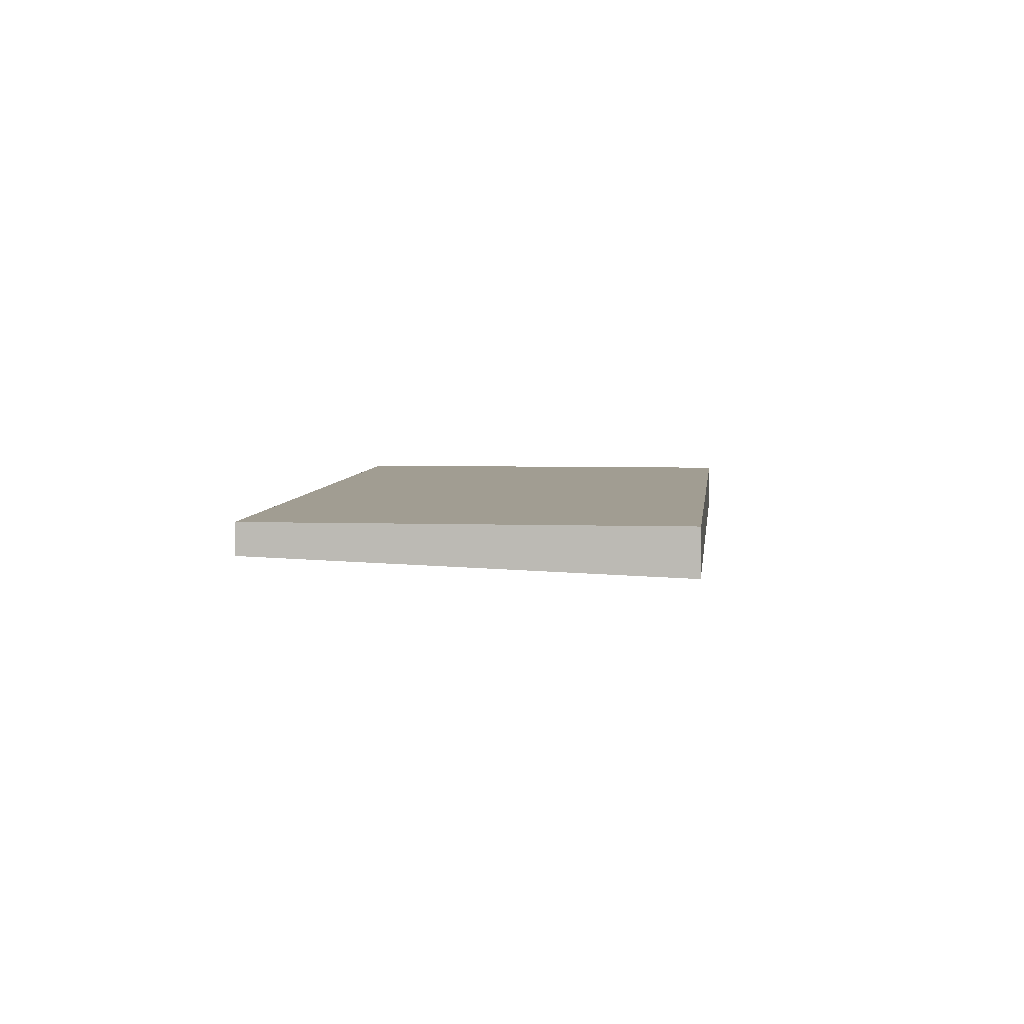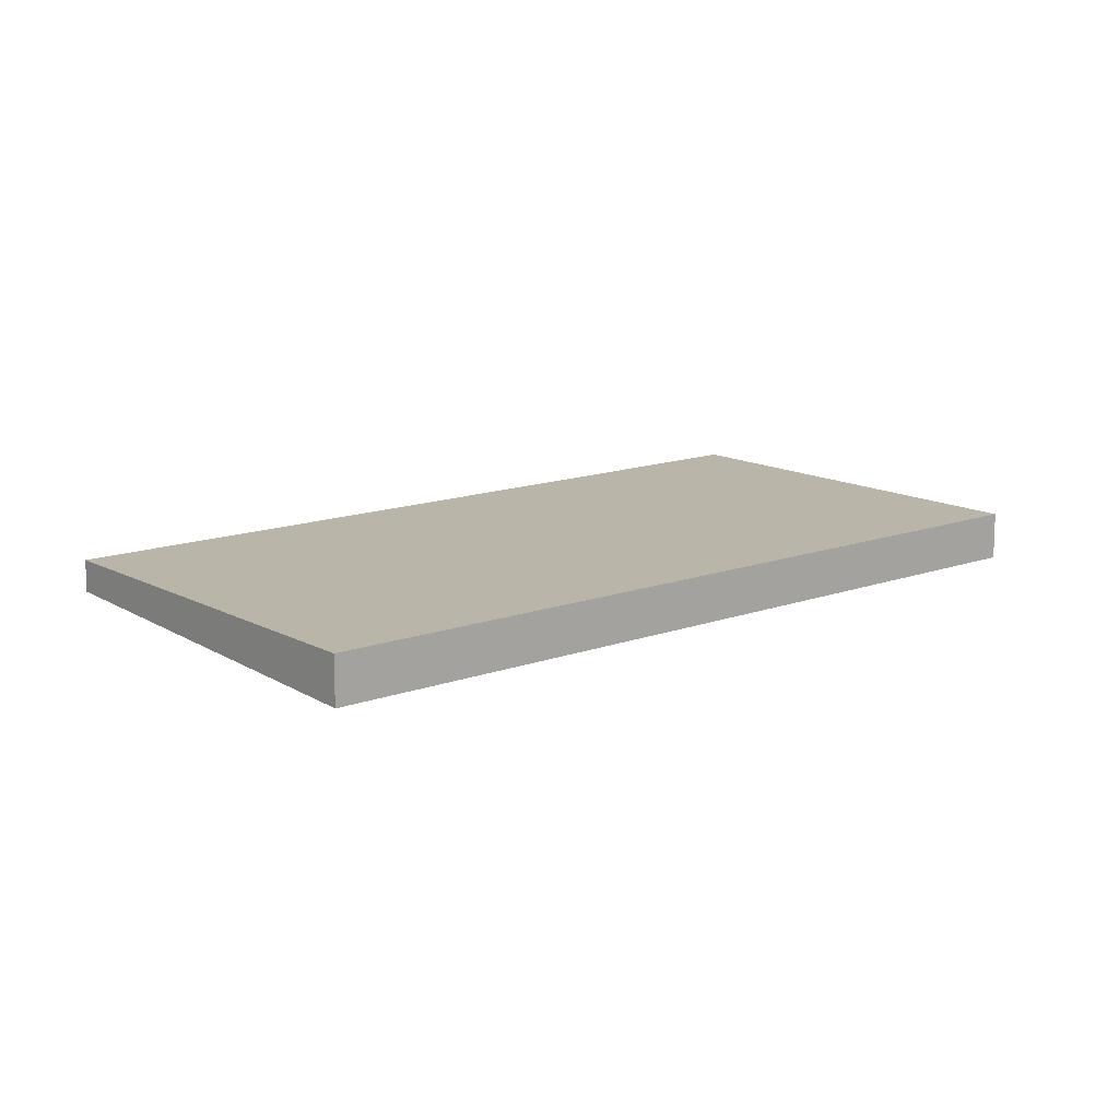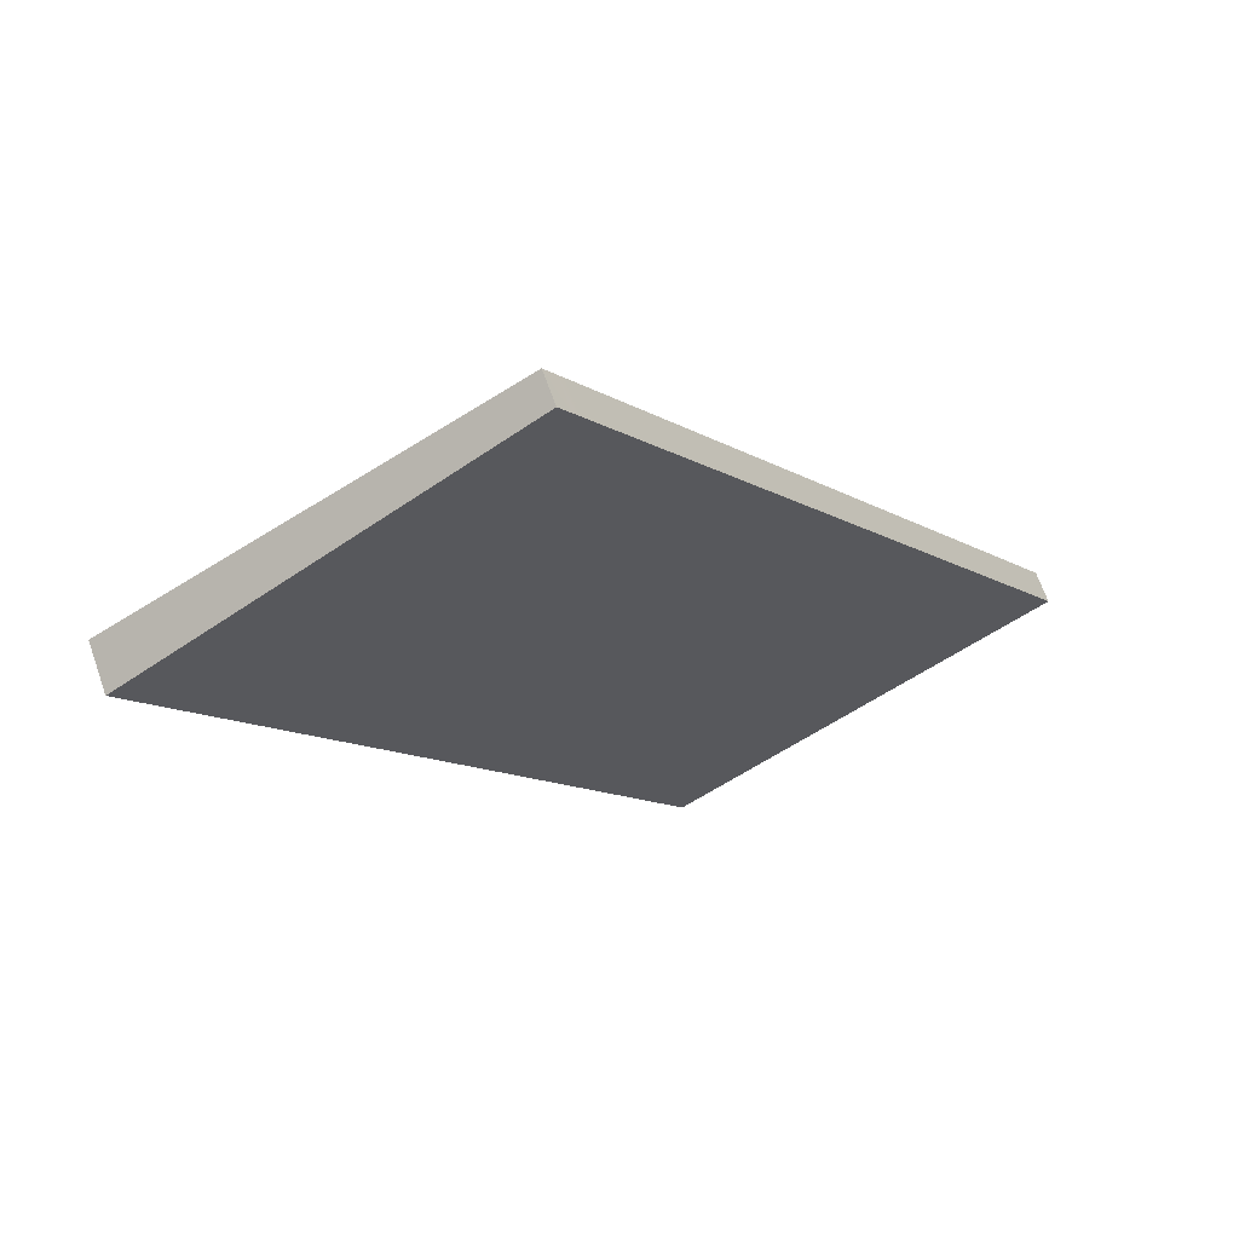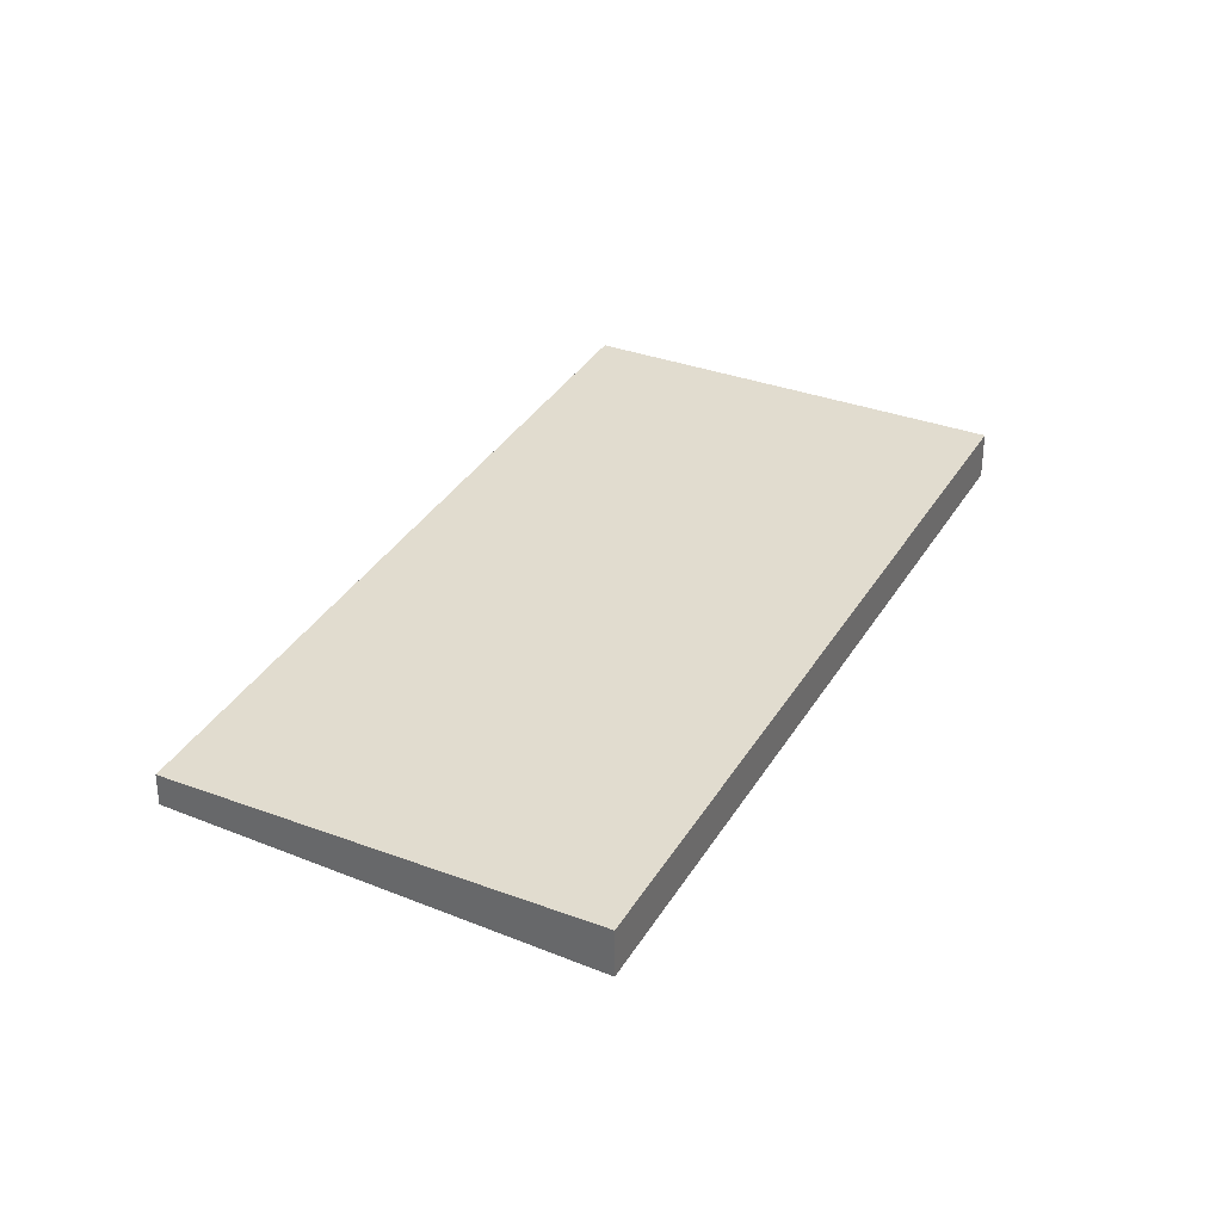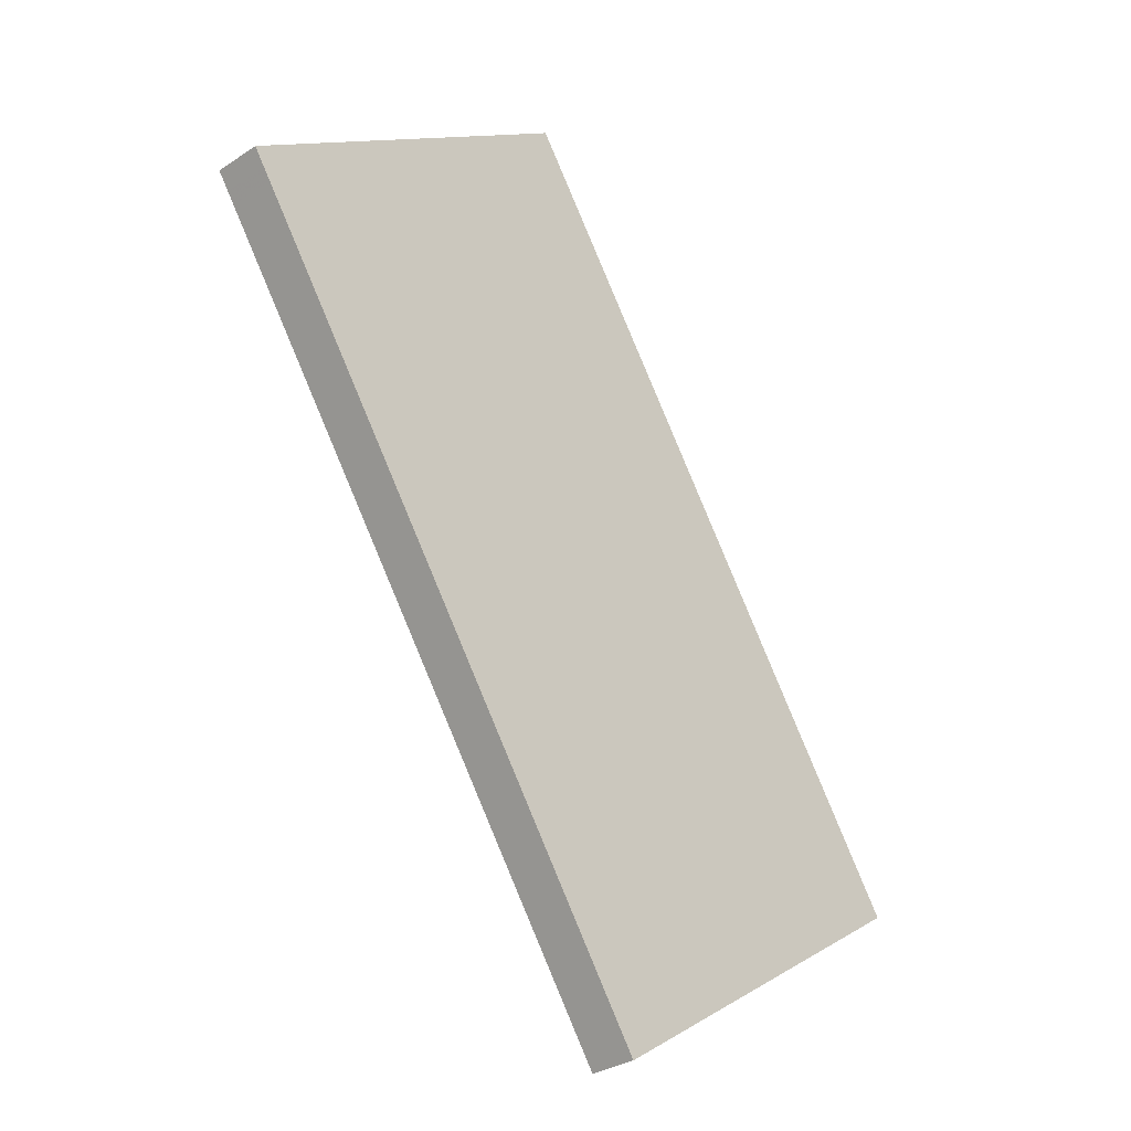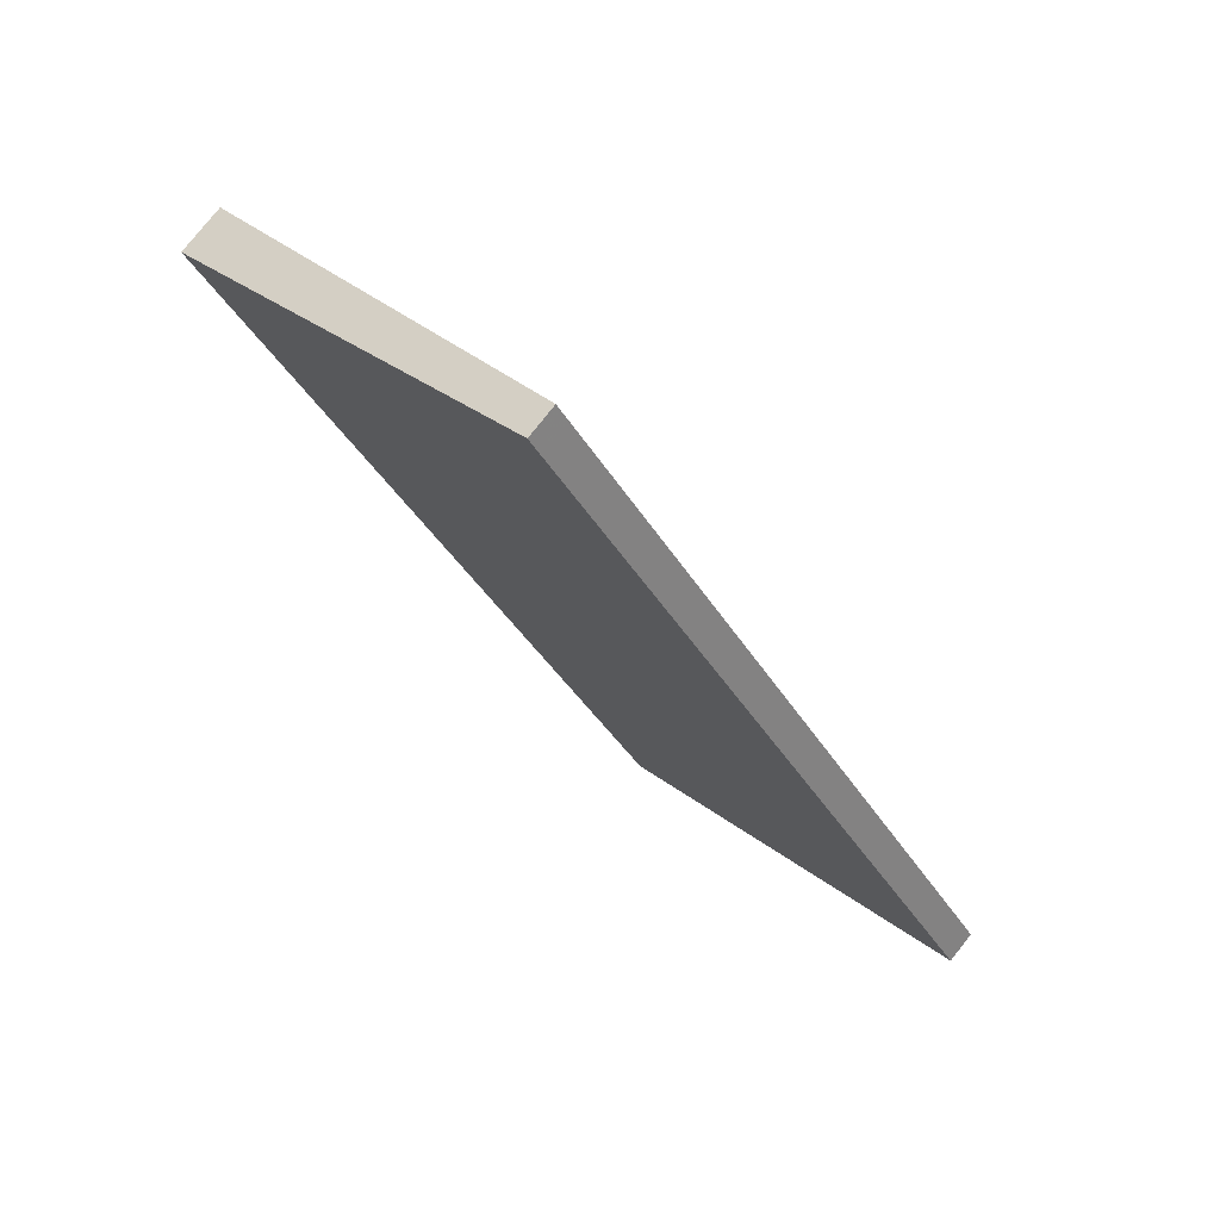
<metadata>
{"format":"obj","ext":"obj","renderer":"f3d","projection":"perspective","resolution":1024,"background":"white","views":[{"elev":4.8,"azim":-140.4,"up":"+Z"},{"elev":13.5,"azim":-95.9,"up":"+Z"},{"elev":67.0,"azim":-19.4,"up":"+Y"},{"elev":34.2,"azim":-119.6,"up":"+Z"},{"elev":-31.0,"azim":-46.5,"up":"+Y"},{"elev":77.1,"azim":38.3,"up":"+Y"}]}
</metadata>
<code>
v -1848 -288.2 -0.2266
v -1844 -293.2 -0.2189
v -1847 -294.9 -0.3344
v -1850 -289.9 -0.3422
v -1850 -290 -0.342
v -1847 -288.3 -0.2264
v -1849 -289.1 -0.2881
v -1849 -289.2 -0.2879
v -1846 -294.1 -0.2803
v -1844 -292.9 -0.2193
v -1846 -293.8 -0.2808
v -1847 -294.6 -0.3348
v -1847 -288.4 -0.2263
v -1849 -289.3 -0.2878
v -1850 -290.1 -0.3419
v -1847 -288.3 -0.2264
v -1848 -288.2 -0.2266
v -1848 -288.2 -2.776e-17
v -1847 -288.3 2.776e-17
v -1846 -294.1 -0.2803
v -1844 -293.2 -0.2189
v -1844 -293.2 0
v -1846 -294.1 -5.551e-17
v -1847 -294.6 -0.3348
v -1847 -294.9 -0.3344
v -1847 -294.9 0
v -1847 -294.6 0
v -1849 -289.1 -0.2881
v -1850 -289.9 -0.3422
v -1850 -289.9 0
v -1849 -289.1 5.551e-17
v -1850 -289.9 -0.3422
v -1850 -290 -0.342
v -1850 -290 0
v -1850 -289.9 0
v -1847 -288.4 -0.2263
v -1847 -288.3 -0.2264
v -1847 -288.3 2.776e-17
v -1847 -288.4 0
v -1848 -288.2 -0.2266
v -1849 -289.1 -0.2881
v -1849 -289.1 5.551e-17
v -1848 -288.2 -2.776e-17
v -1847 -294.9 -0.3344
v -1846 -294.1 -0.2803
v -1846 -294.1 -5.551e-17
v -1847 -294.9 0
v -1844 -293.2 -0.2189
v -1844 -292.9 -0.2193
v -1844 -292.9 2.776e-17
v -1844 -293.2 0
v -1850 -290.1 -0.3419
v -1847 -294.6 -0.3348
v -1847 -294.6 0
v -1850 -290.1 -5.551e-17
v -1844 -292.9 -0.2193
v -1847 -288.4 -0.2263
v -1847 -288.4 0
v -1844 -292.9 2.776e-17
v -1850 -290 -0.342
v -1850 -290.1 -0.3419
v -1850 -290.1 -5.551e-17
v -1850 -290 0
v -1848 -288.2 0
v -1844 -293.2 0
v -1847 -294.9 0
v -1850 -289.9 0
f 15 5 8 14
f 8 5 4 7
f 7 1 6 8
f 14 8 6 13
f 10 2 9 11
f 11 9 3 12
f 13 10 11 14
f 14 11 12 15
f 17 18 19 16
f 21 22 23 20
f 25 26 27 24
f 29 30 31 28
f 33 34 35 32
f 37 38 39 36
f 41 42 43 40
f 45 46 47 44
f 49 50 51 48
f 53 54 55 52
f 57 58 59 56
f 61 62 63 60
f 65 66 67 64

</code>
